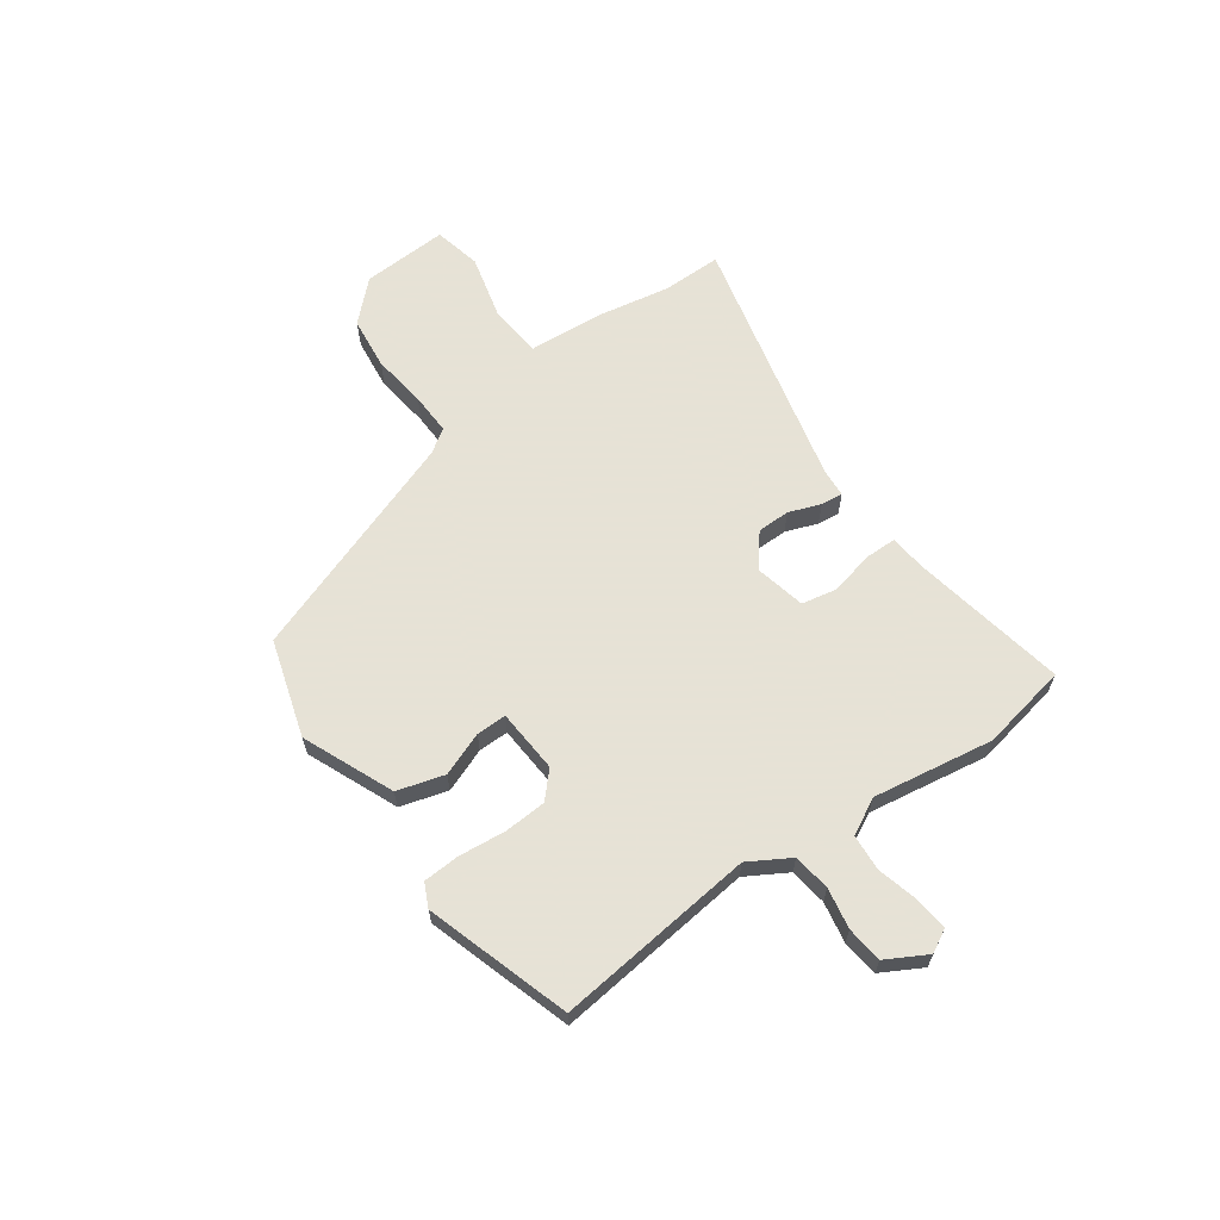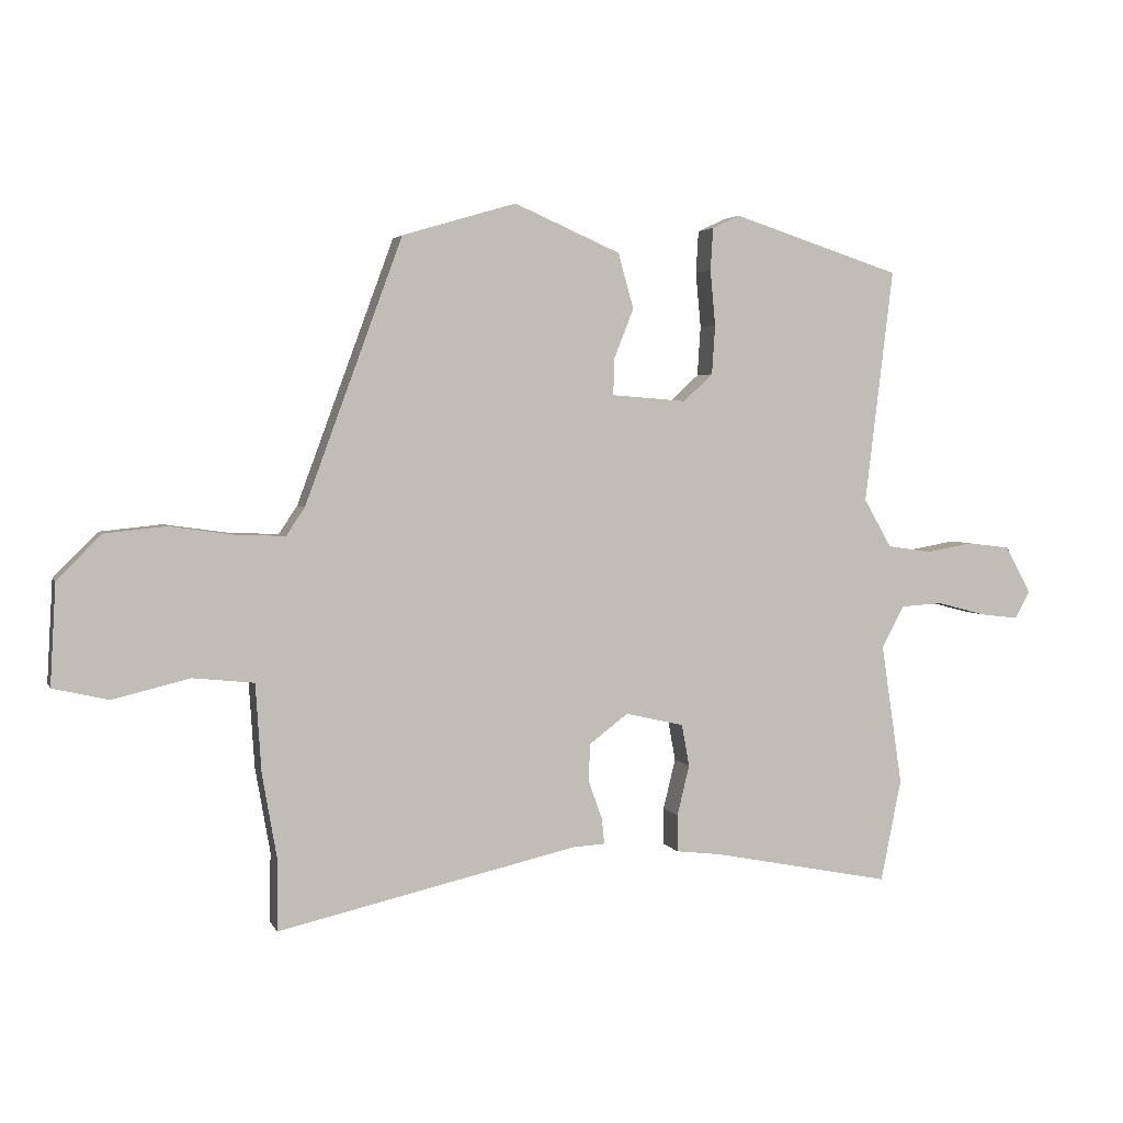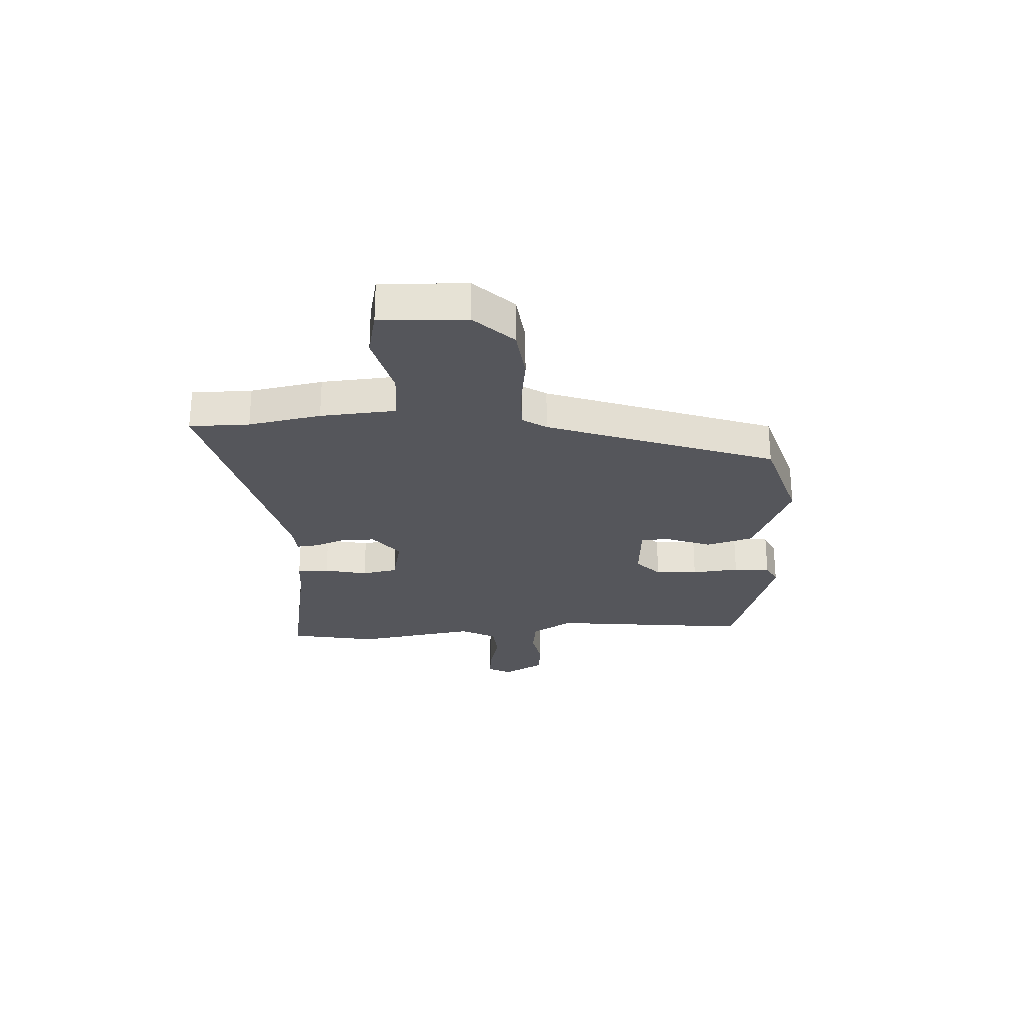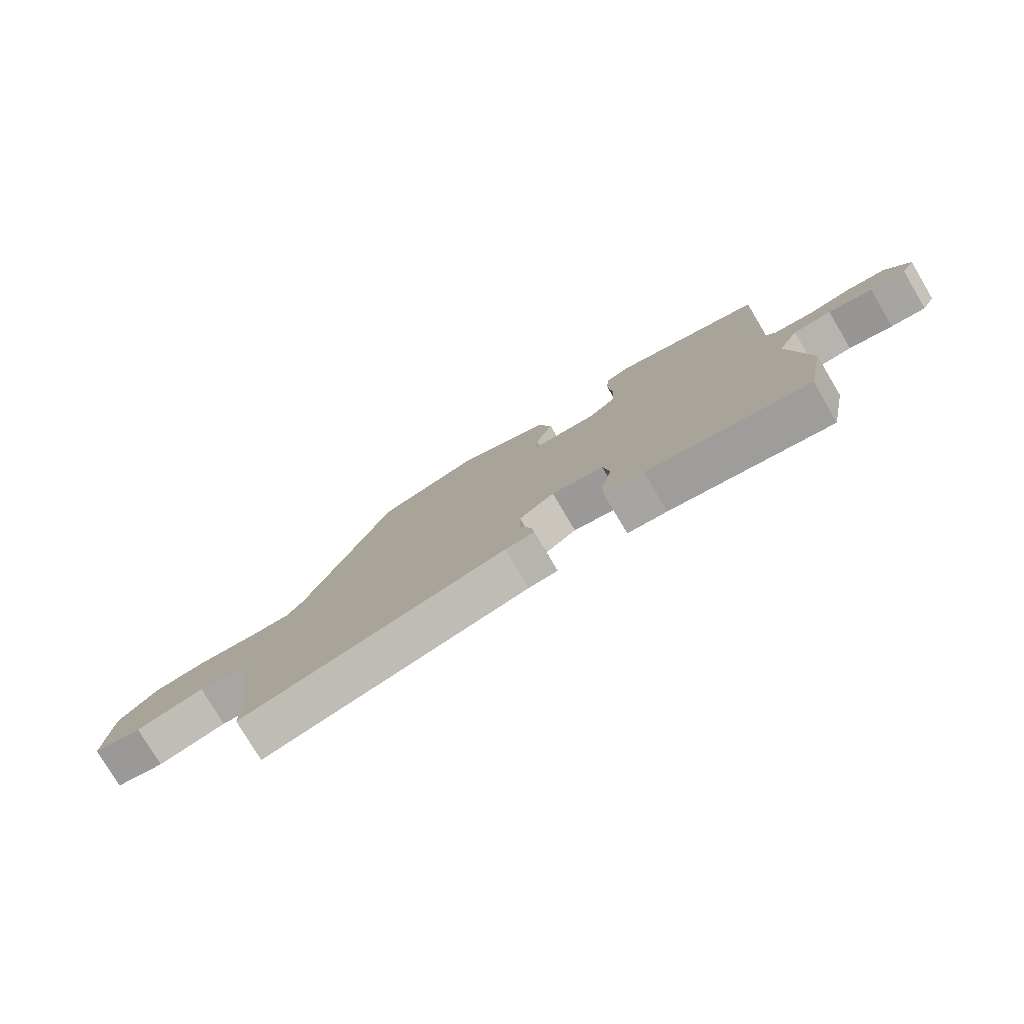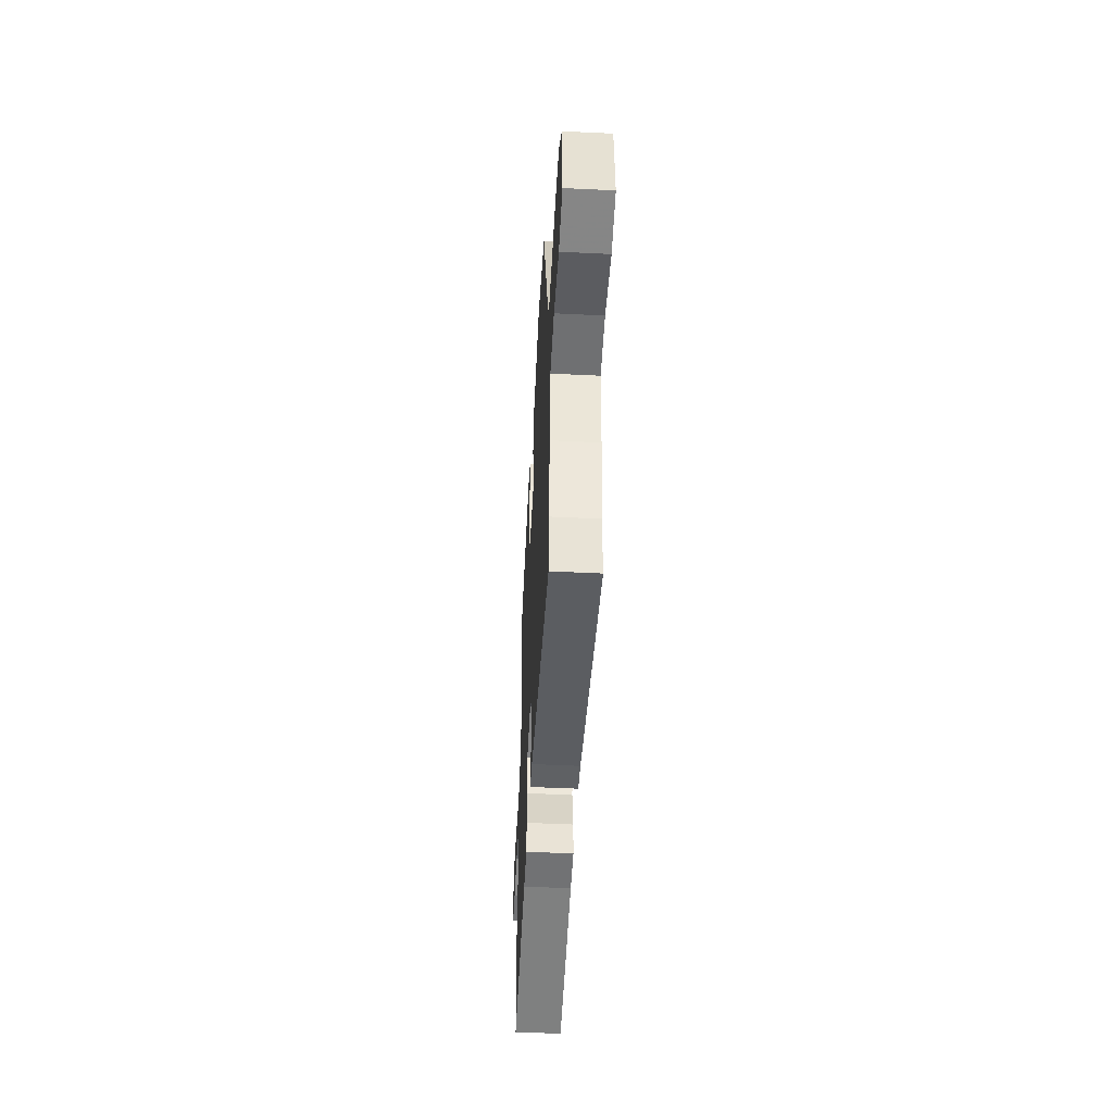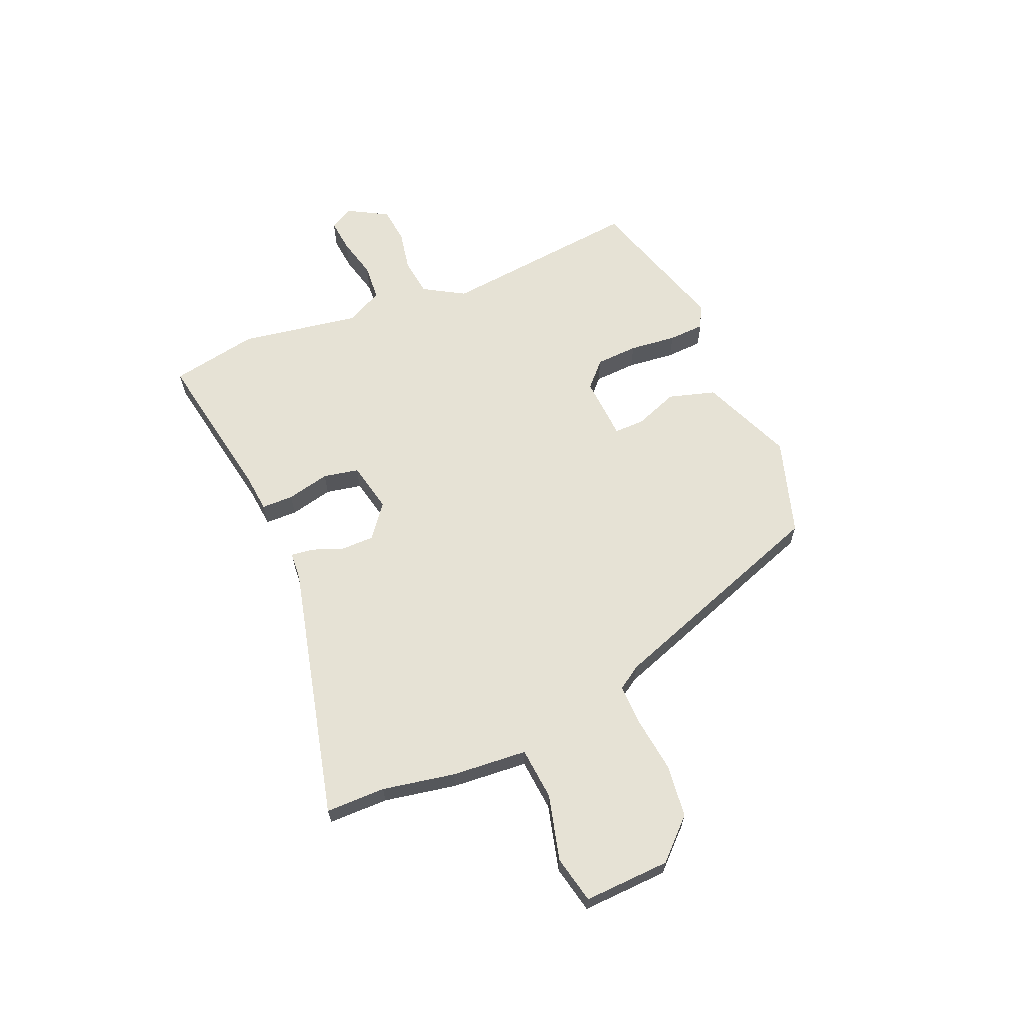
<metadata>
{"format":"obj","ext":"obj","renderer":"f3d","projection":"perspective","resolution":1024,"background":"white","views":[{"elev":63.8,"azim":55.1,"up":"+Y"},{"elev":3.3,"azim":-15.8,"up":"+Z"},{"elev":-26.3,"azim":-86.2,"up":"+Y"},{"elev":-78.3,"azim":30.8,"up":"+Z"},{"elev":-48.8,"azim":-93.1,"up":"+Z"},{"elev":63.9,"azim":-112.1,"up":"+Y"}]}
</metadata>
<code>
v -0.501 0.07 -0.592
v -0.5 0.07 -0.483
v -0.523 0.07 -0.351
v -0.532 0.07 -0.213
v -0.627 0.07 -0.203
v -0.747 0.07 -0.232
v -0.833 0.07 -0.212
v -0.824 0.07 -0.055
v -0.756 0.07 0.014
v -0.66 0.07 0.024
v -0.561 0.07 0.01
v -0.484 0.07 0.007
v -0.455 0.07 0.05
v -0.304 0.07 0.46
v -0.127 0.07 0.512
v 0.038 0.07 0.44
v 0.062 0.07 0.354
v 0.031 0.07 0.275
v 0.03 0.07 0.22
v 0.146 0.07 0.211
v 0.192 0.07 0.253
v 0.197 0.07 0.33
v 0.189 0.07 0.416
v 0.193 0.07 0.482
v 0.236 0.07 0.502
v 0.498 0.07 0.417
v 0.454 0.07 0.053
v 0.497 0.07 -0.022
v 0.565 0.07 -0.032
v 0.639 0.07 -0.019
v 0.705 0.07 -0.027
v 0.745 0.07 -0.101
v 0.722 0.07 -0.143
v 0.662 0.07 -0.136
v 0.587 0.07 -0.116
v 0.521 0.07 -0.12
v 0.486 0.07 -0.185
v 0.519 0.07 -0.405
v 0.487 0.07 -0.564
v 0.206 0.07 -0.509
v 0.137 0.07 -0.501
v 0.137 0.07 -0.443
v 0.156 0.07 -0.365
v 0.144 0.07 -0.3
v 0.053 0.07 -0.279
v -0.008 0.07 -0.325
v -0.009 0.07 -0.385
v 0.012 0.07 -0.443
v 0.016 0.07 -0.483
v -0.035 0.07 -0.486
v -0.501 0 -0.592
v -0.5 0 -0.483
v -0.523 0 -0.351
v -0.532 0 -0.213
v -0.627 0 -0.203
v -0.747 0 -0.232
v -0.833 0 -0.212
v -0.824 0 -0.055
v -0.756 0 0.014
v -0.66 0 0.024
v -0.561 0 0.01
v -0.484 0 0.007
v -0.455 0 0.05
v -0.304 0 0.46
v -0.127 0 0.512
v 0.038 0 0.44
v 0.062 0 0.354
v 0.031 0 0.275
v 0.03 0 0.22
v 0.146 0 0.211
v 0.192 0 0.253
v 0.197 0 0.33
v 0.189 0 0.416
v 0.193 0 0.482
v 0.236 0 0.502
v 0.498 0 0.417
v 0.454 0 0.053
v 0.497 0 -0.022
v 0.565 0 -0.032
v 0.639 0 -0.019
v 0.705 0 -0.027
v 0.745 0 -0.101
v 0.722 0 -0.143
v 0.662 0 -0.136
v 0.587 0 -0.116
v 0.521 0 -0.12
v 0.486 0 -0.185
v 0.519 0 -0.405
v 0.487 0 -0.564
v 0.206 0 -0.509
v 0.137 0 -0.501
v 0.137 0 -0.443
v 0.156 0 -0.365
v 0.144 0 -0.3
v 0.053 0 -0.279
v -0.008 0 -0.325
v -0.009 0 -0.385
v 0.012 0 -0.443
v 0.016 0 -0.483
v -0.035 0 -0.486
f 47 48 49 50
f 46 47 50 1
f 45 46 1 2
f 40 41 42 43
f 40 43 44
f 37 38 39 40
f 36 37 40 44
f 32 33 34 35
f 32 35 36
f 29 30 31 32
f 28 29 32 36
f 27 28 36 44
f 22 23 24 25
f 21 22 25 26
f 20 21 26 27
f 15 16 17 18
f 13 14 15 18
f 12 13 18 19
f 8 9 10 11
f 8 11 12
f 5 6 7 8
f 4 5 8 12
f 45 2 3 4
f 45 4 12 19
f 27 44 45
f 19 20 27 45
f 100 99 98 97
f 51 100 97 96
f 52 51 96 95
f 93 92 91 90
f 94 93 90
f 90 89 88 87
f 94 90 87 86
f 85 84 83 82
f 86 85 82
f 82 81 80 79
f 86 82 79 78
f 94 86 78 77
f 75 74 73 72
f 76 75 72 71
f 77 76 71 70
f 68 67 66 65
f 68 65 64 63
f 69 68 63 62
f 61 60 59 58
f 62 61 58
f 58 57 56 55
f 62 58 55 54
f 54 53 52 95
f 69 62 54 95
f 95 94 77
f 95 77 70 69
f 1 51 52 2
f 2 52 53 3
f 3 53 54 4
f 4 54 55 5
f 5 55 56 6
f 6 56 57 7
f 7 57 58 8
f 8 58 59 9
f 9 59 60 10
f 10 60 61 11
f 11 61 62 12
f 12 62 63 13
f 13 63 64 14
f 14 64 65 15
f 15 65 66 16
f 16 66 67 17
f 17 67 68 18
f 18 68 69 19
f 19 69 70 20
f 20 70 71 21
f 21 71 72 22
f 22 72 73 23
f 23 73 74 24
f 24 74 75 25
f 25 75 76 26
f 26 76 77 27
f 27 77 78 28
f 28 78 79 29
f 29 79 80 30
f 30 80 81 31
f 31 81 82 32
f 32 82 83 33
f 33 83 84 34
f 34 84 85 35
f 35 85 86 36
f 36 86 87 37
f 37 87 88 38
f 38 88 89 39
f 39 89 90 40
f 40 90 91 41
f 41 91 92 42
f 42 92 93 43
f 43 93 94 44
f 44 94 95 45
f 45 95 96 46
f 46 96 97 47
f 47 97 98 48
f 48 98 99 49
f 49 99 100 50
f 50 100 51 1

</code>
